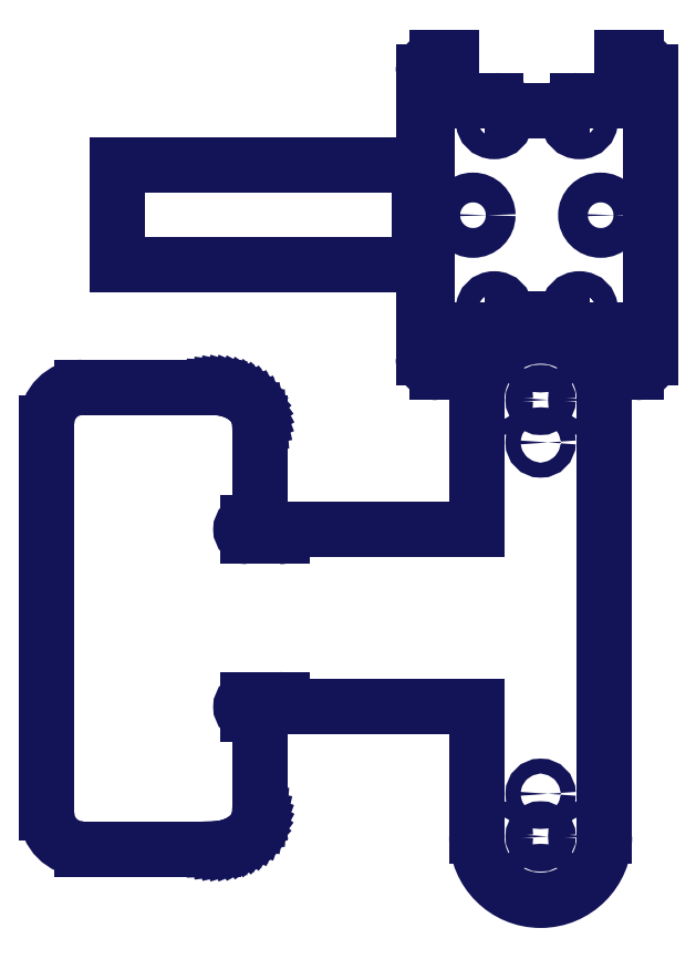
<metadata>
{"format":"dxf","ext":"dxf","renderer":"ezdxf+matplotlib","layout":"modelspace","background":"white","min_lineweight":24,"dpi":150}
</metadata>
<code>
0
SECTION
2
ENTITIES
0
INSERT
8
0
2
module_v5_pt1_decoupe
10
24.22
20
27.69
30
0
0
INSERT
8
0
2
module_v5_pt2_decoupe
10
34.17
20
102.1
30
0
0
ENDSEC
0
EOF

</code>
